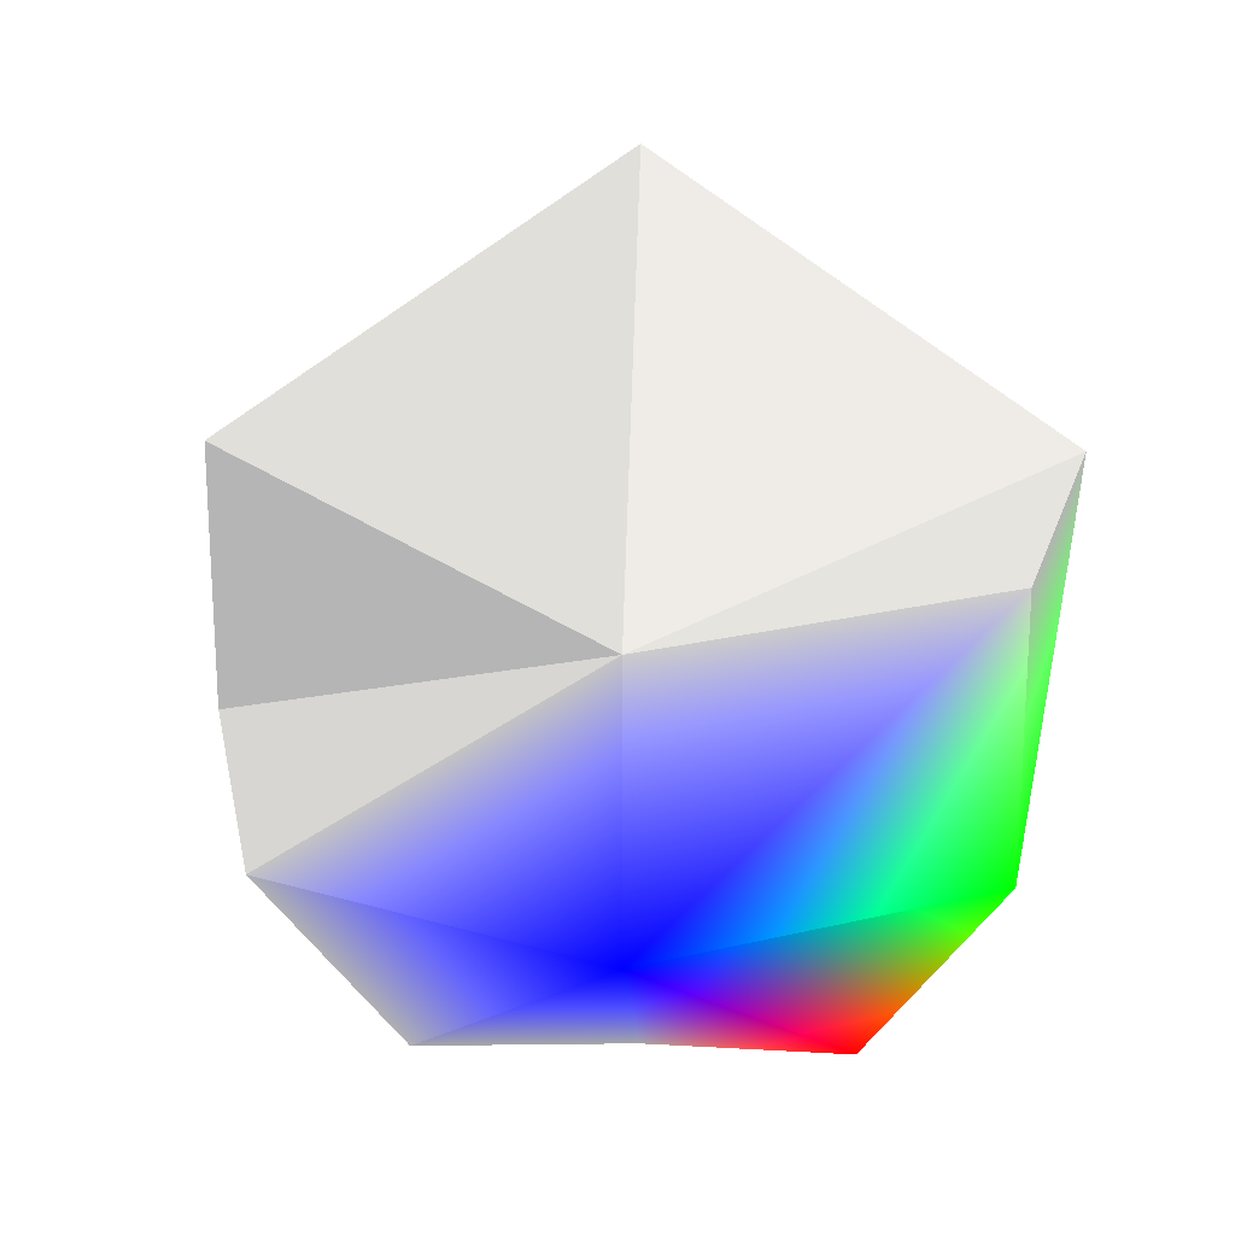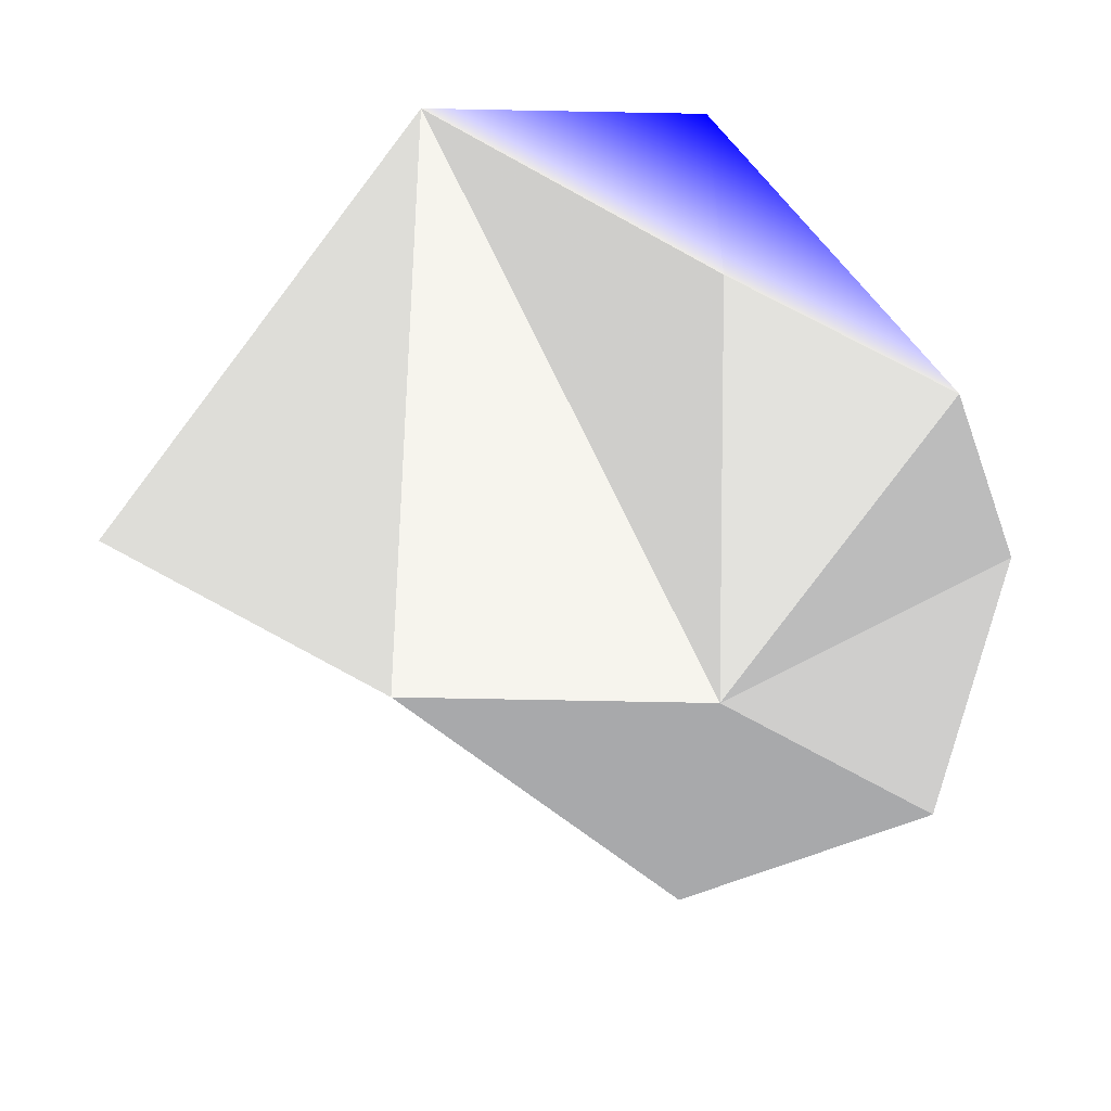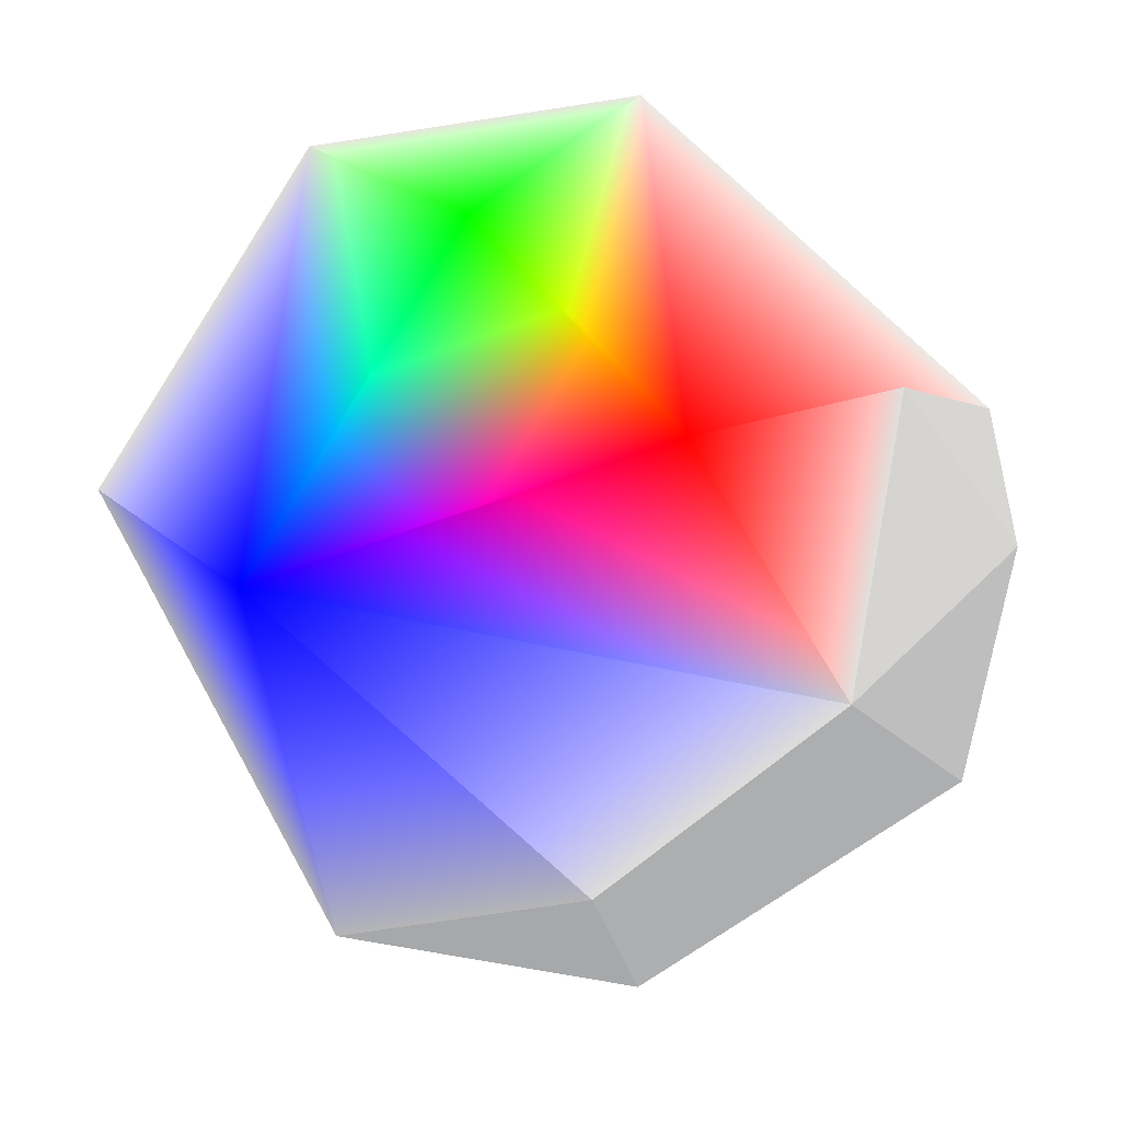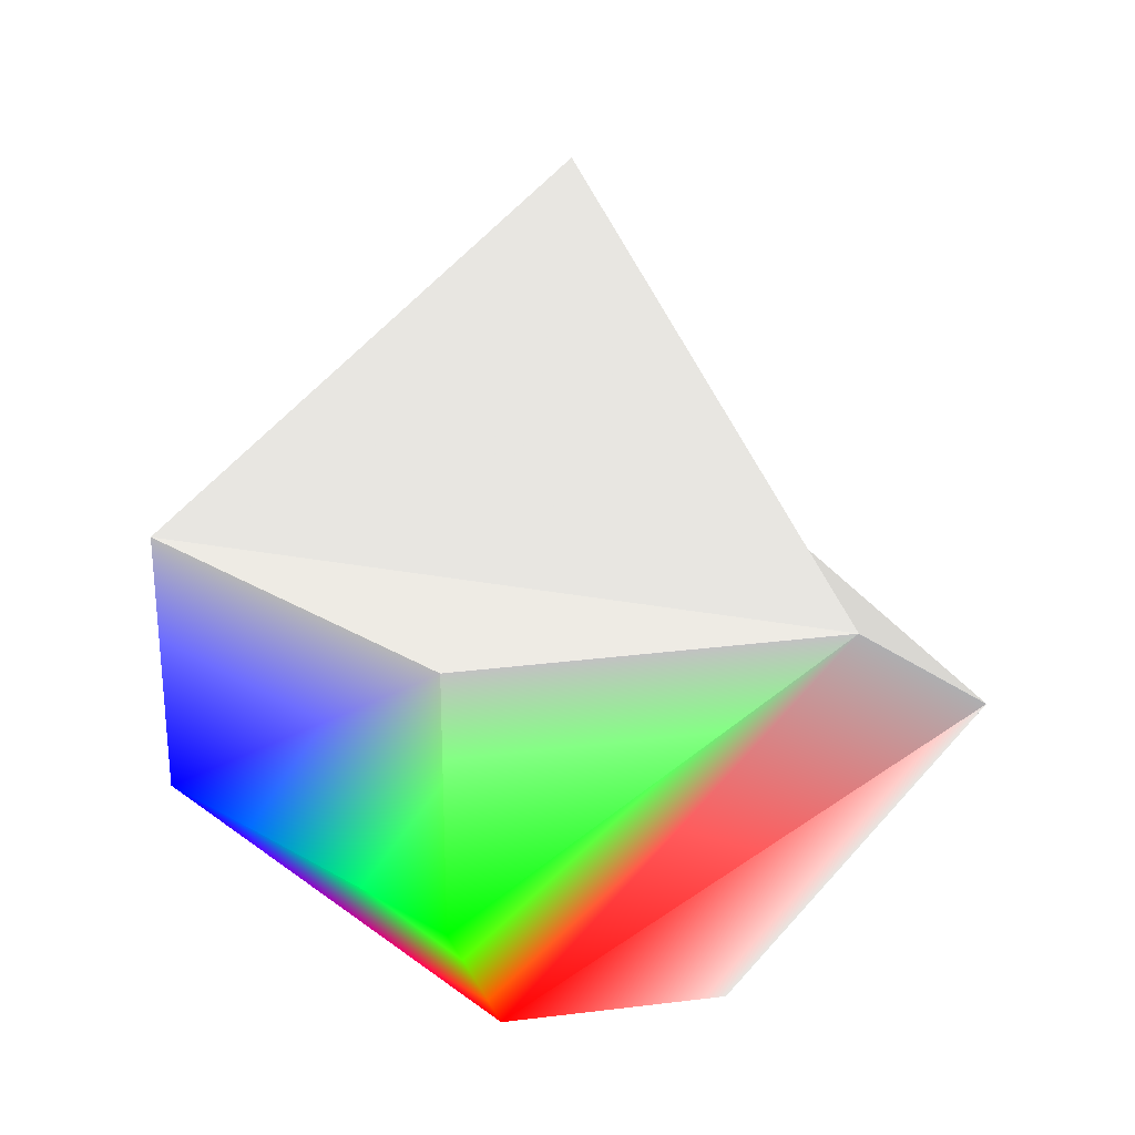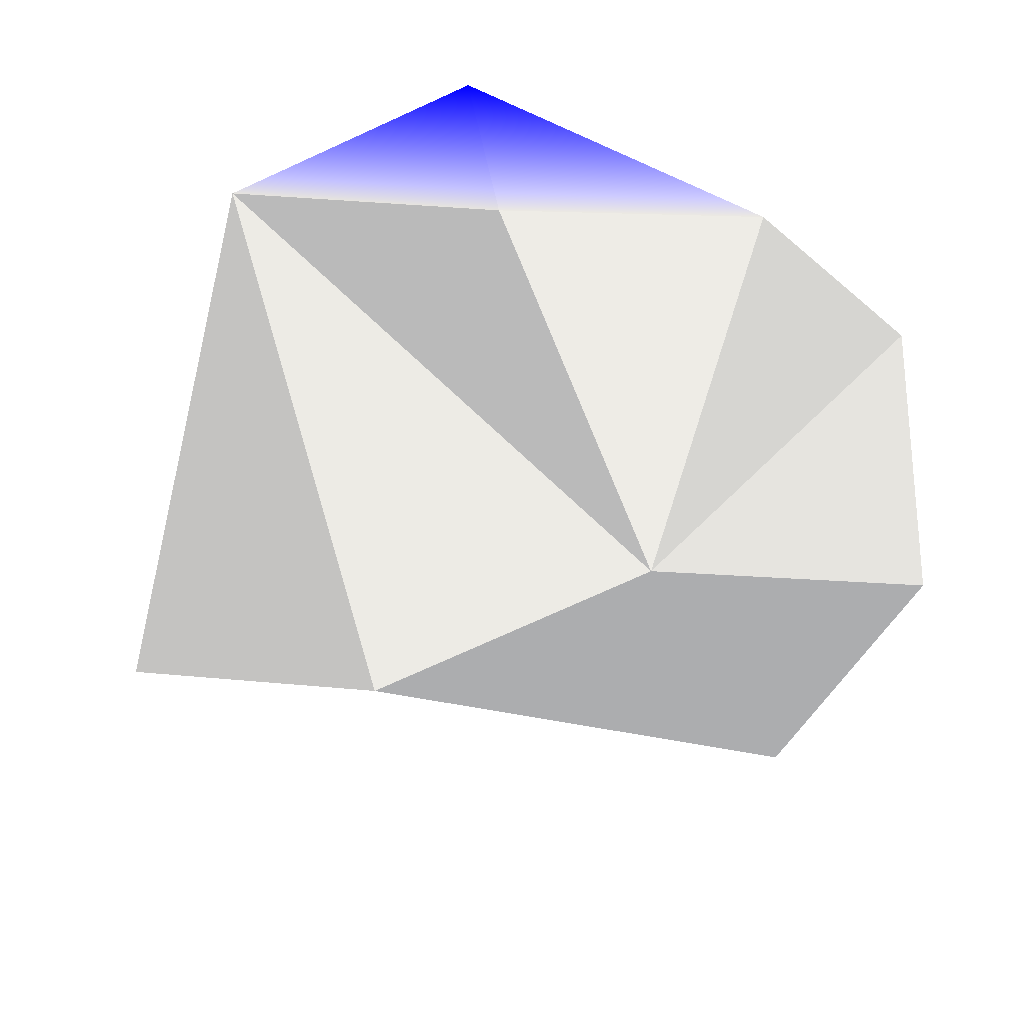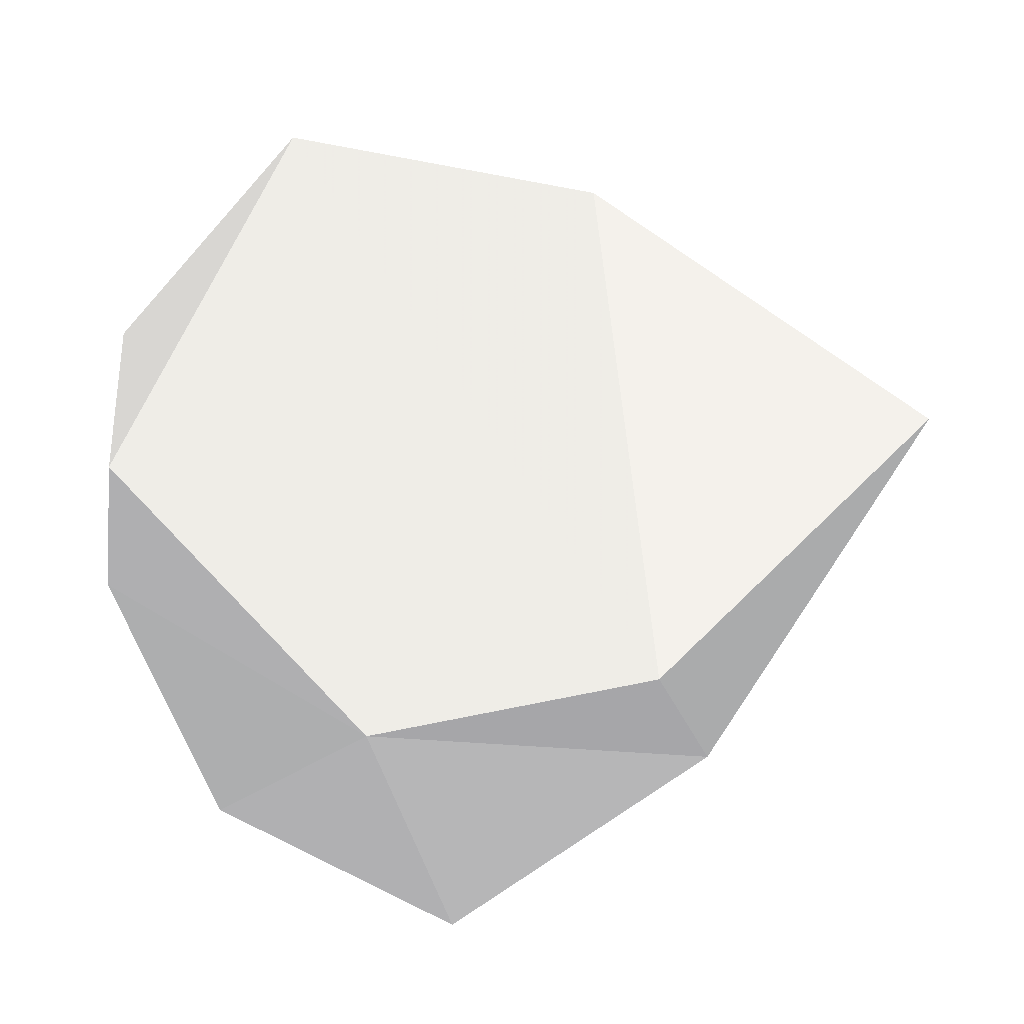
<metadata>
{"format":"obj","ext":"obj","renderer":"f3d","projection":"perspective","resolution":1024,"background":"white","views":[{"elev":21.5,"azim":-74.9,"up":"+Y"},{"elev":-72.5,"azim":-91.1,"up":"+Z"},{"elev":22.2,"azim":-33.3,"up":"+Z"},{"elev":29.3,"azim":-10.4,"up":"+Y"},{"elev":-74.4,"azim":-65.5,"up":"+Z"},{"elev":-63.5,"azim":102.7,"up":"+Z"}]}
</metadata>
<code>
v 0 -1 0 0.5 0.5 0.5
v 0.4595 -0.809 -0.3665 0.5 0.5 0.5
v 0.573 -0.809 0.1308 0.5 0.5 0.5
f 1 2 3
v 0.9272 -0.309 0.2116 0.5 0.5 0.5
v 0.255 -0.809 0.5296 0.5 0.5 0.5
f 4 5 3
f 1 3 5
v -0.255 -0.809 0.5296 1 0 0
f 1 5 6
v -0.4126 0.309 0.8569 0.5 0.5 0.5
v -0.9272 -0.309 0.2116 0 0 1
v -0.4126 -0.309 0.8569 0 1 0
f 7 8 9
v -0.9272 0.309 0.2116 0.5 0.5 0.5
v -0.7436 -0.309 -0.593 0.5 0.5 0.5
f 10 11 8
v 0.4126 0.309 0.8569 0.5 0.5 0.5
f 12 7 9
f 7 10 8
v -0.4595 -0.809 -0.3665 0.5 0.5 0.5
f 8 11 13
v 0 -0.309 -0.9511 0.5 0.5 0.5
f 13 11 14
f 4 12 6
f 4 6 5
f 12 9 6
v 0 0.309 -0.9511 0.5 0.5 0.5
f 15 14 10
f 14 11 10
f 6 9 8
f 6 8 1
f 8 13 1
f 1 13 14
f 1 14 2
f 4 3 2
f 4 2 15
f 2 14 15
f 4 15 12
v 0 1 0 0.5 0.5 0.5
f 15 16 12
f 16 15 10
f 12 16 10
f 12 10 7

</code>
